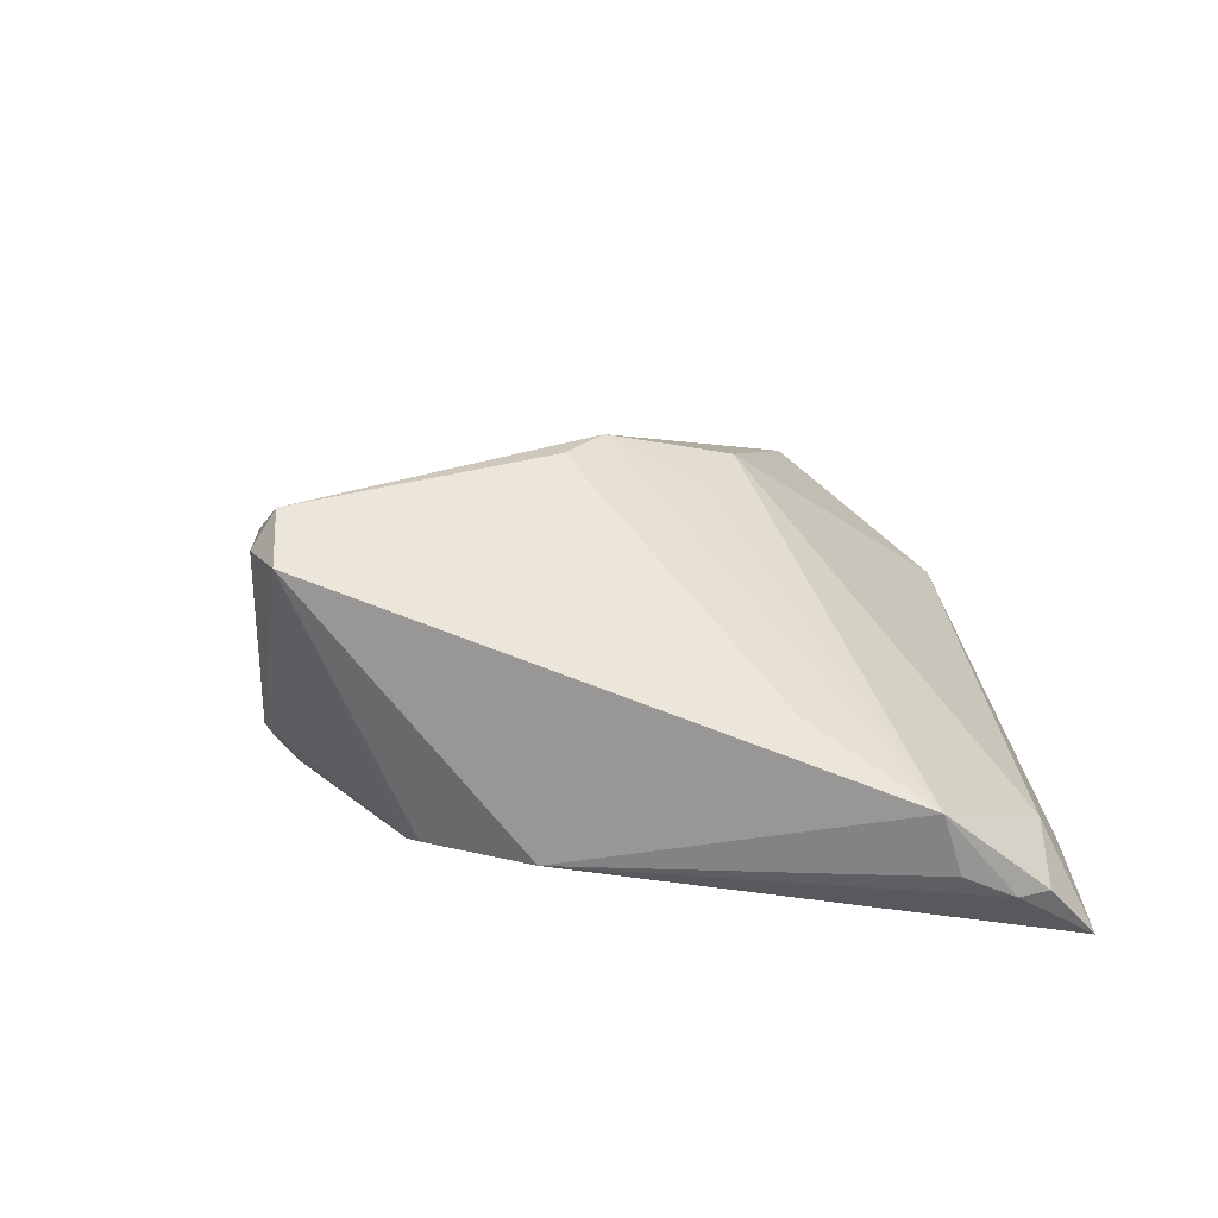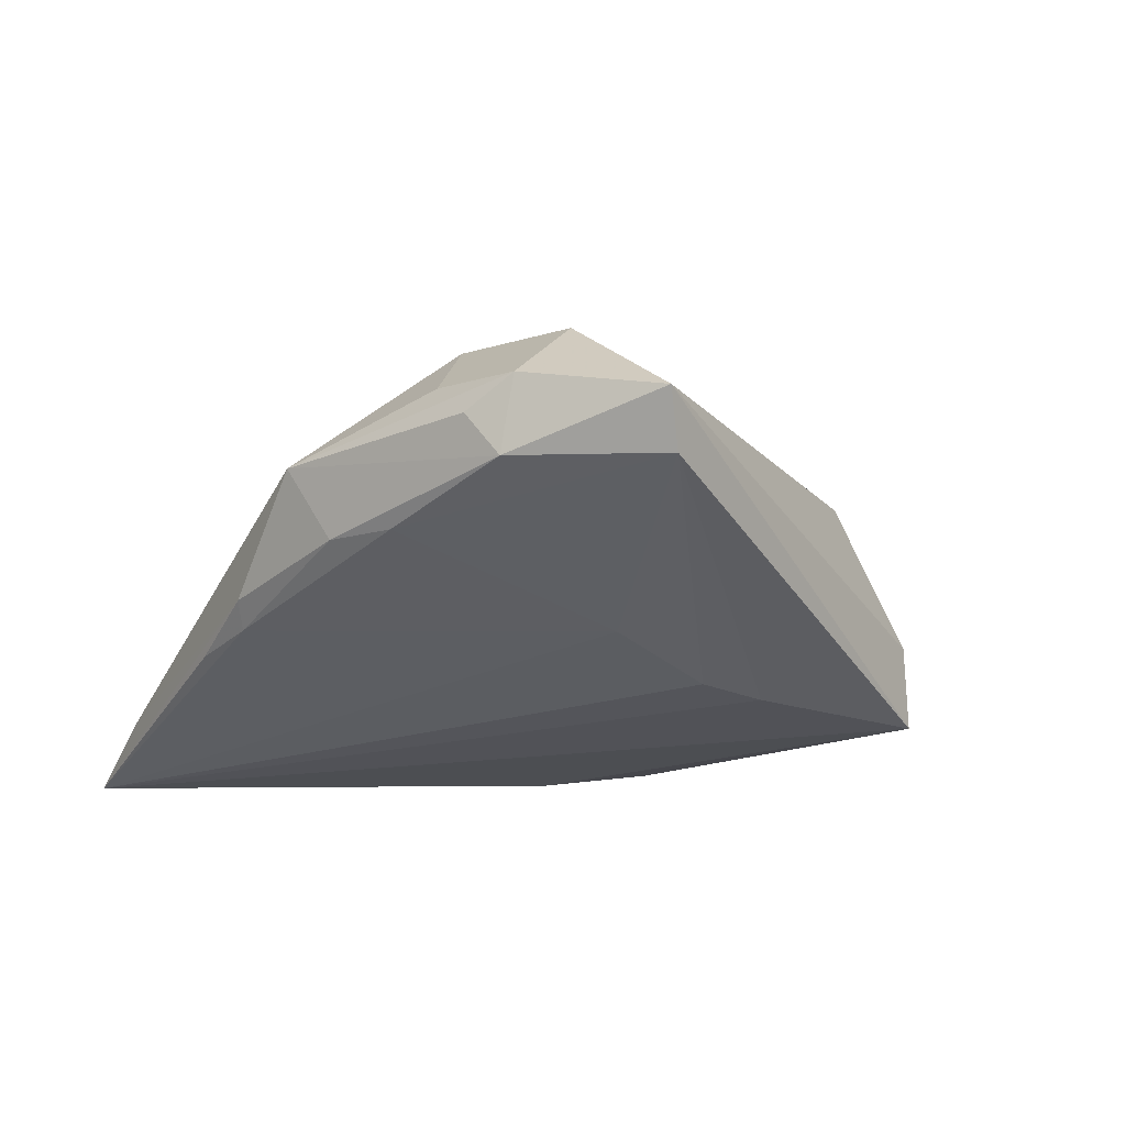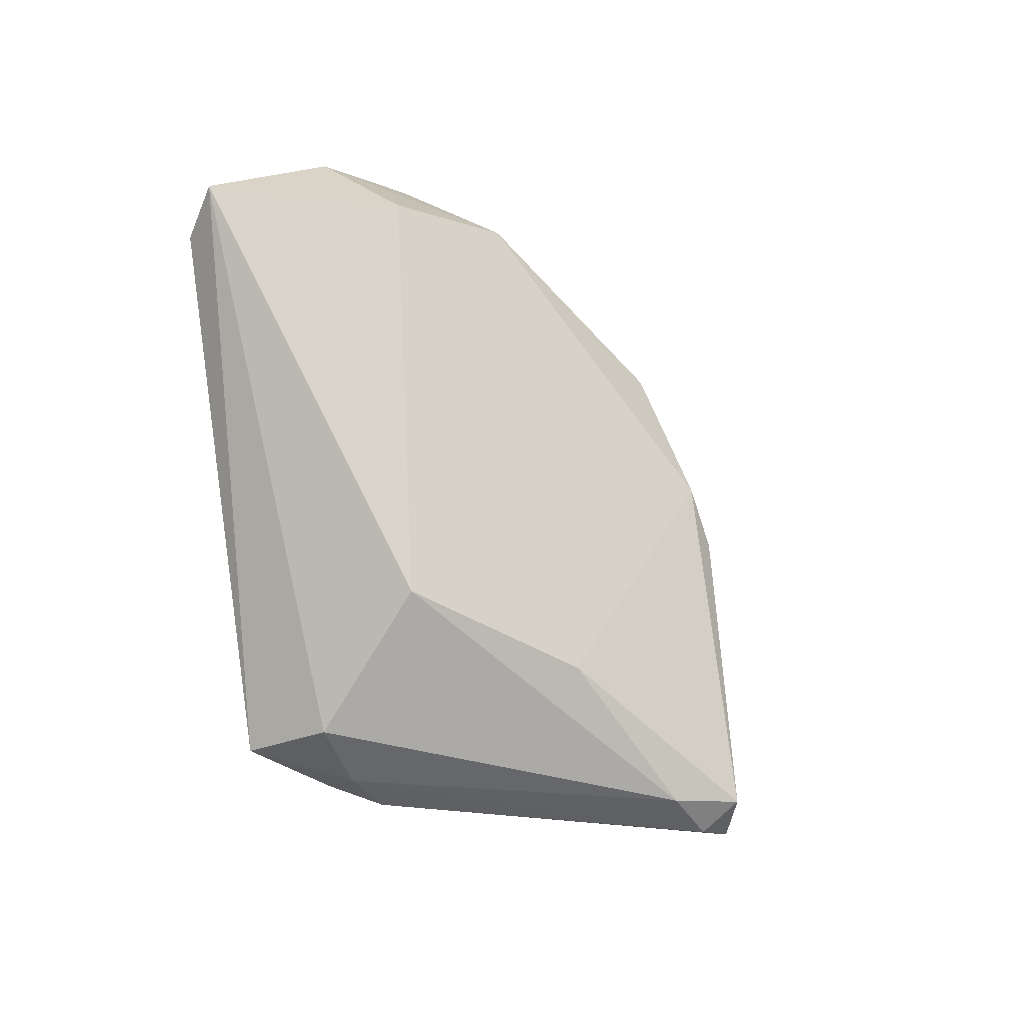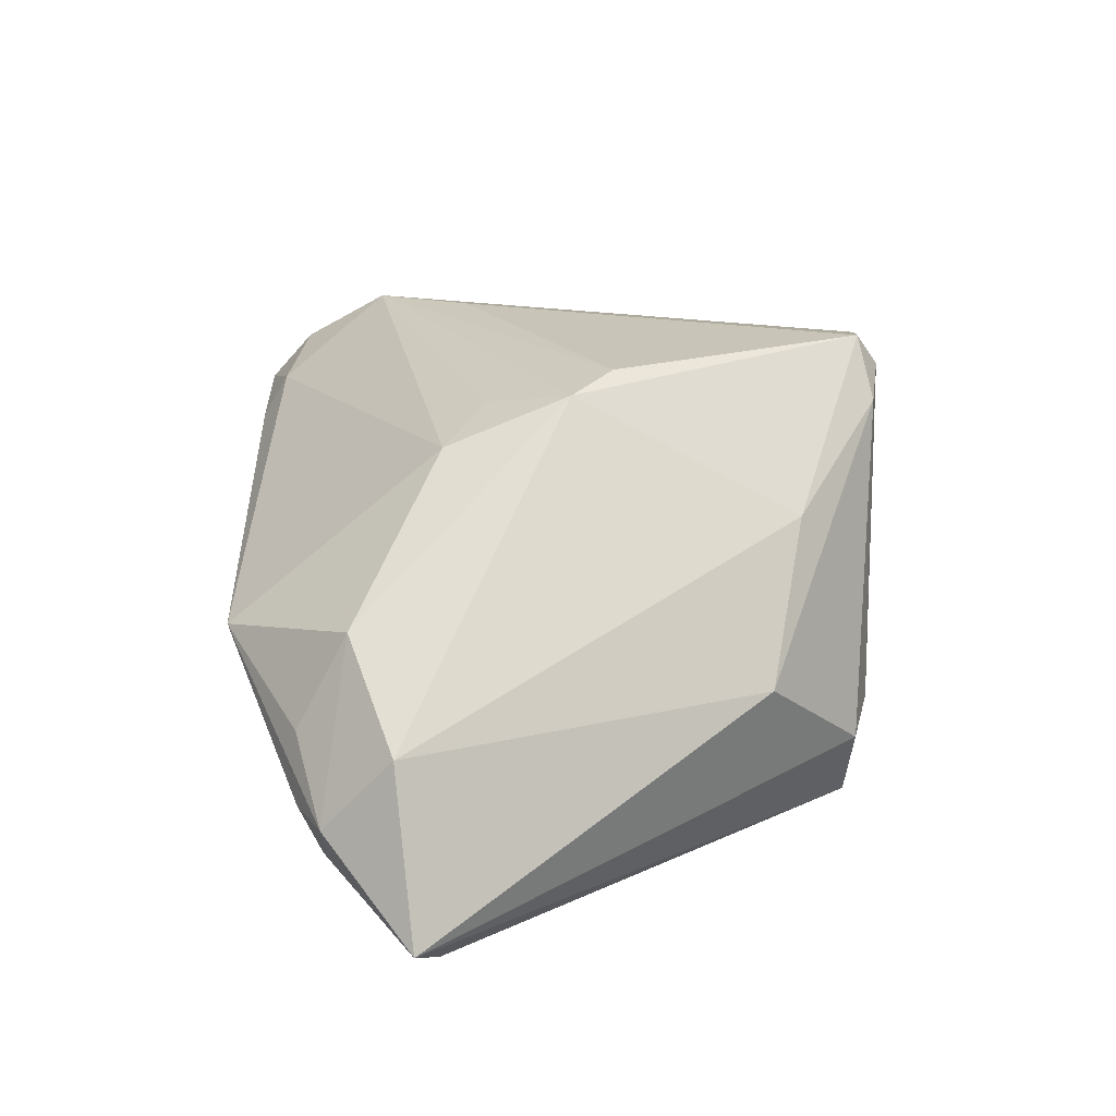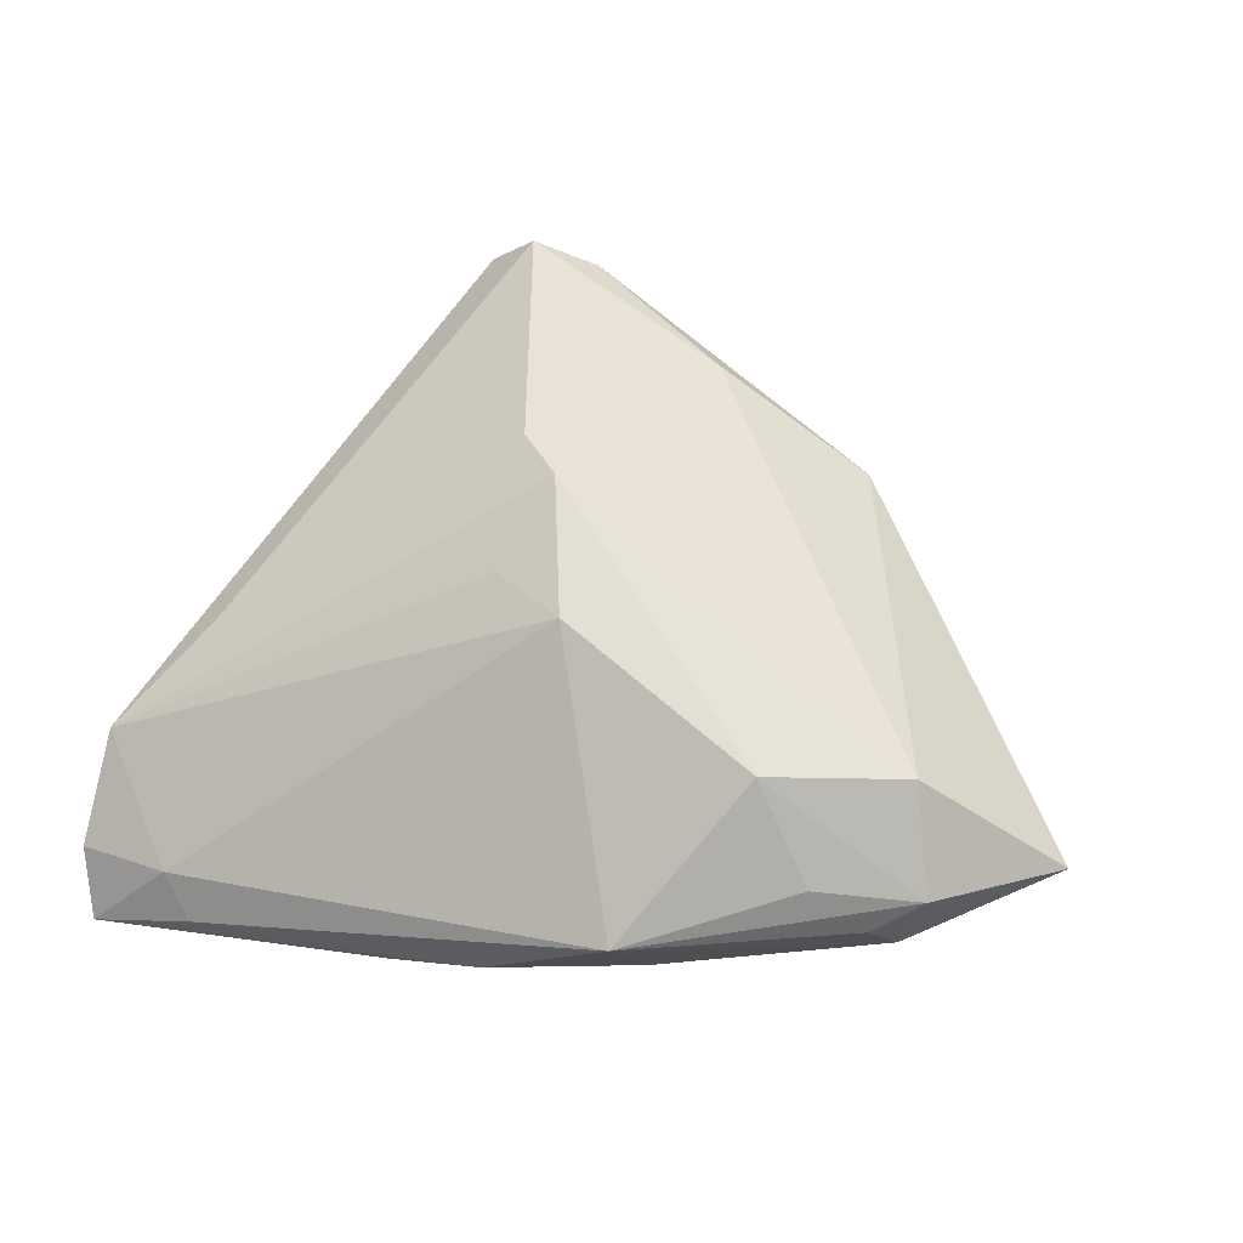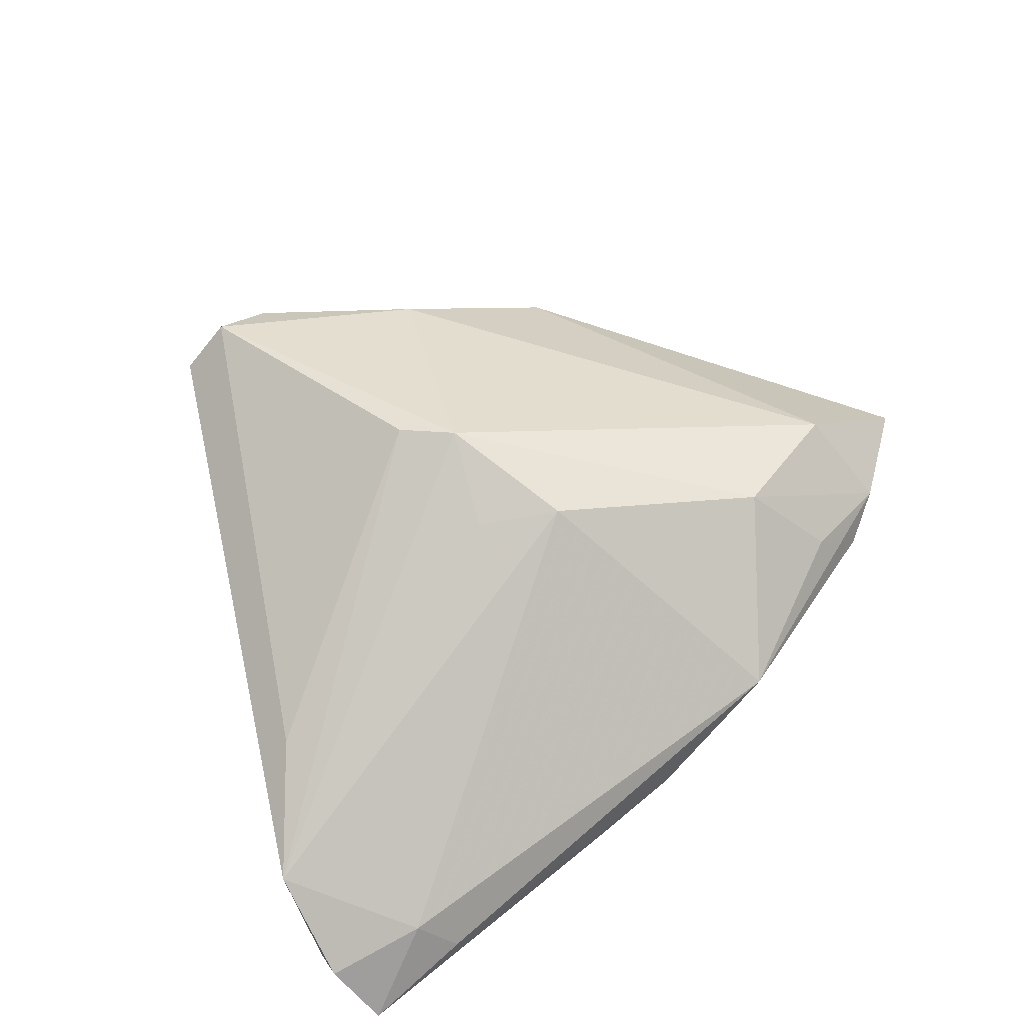
<metadata>
{"format":"obj","ext":"obj","renderer":"f3d","projection":"perspective","resolution":1024,"background":"white","views":[{"elev":14.7,"azim":80.7,"up":"+Z"},{"elev":-21.5,"azim":-118.9,"up":"+Z"},{"elev":-34.8,"azim":-52.2,"up":"+Y"},{"elev":52.8,"azim":-91.3,"up":"+Z"},{"elev":54.6,"azim":-165.1,"up":"+Z"},{"elev":54.6,"azim":143.4,"up":"+Z"}]}
</metadata>
<code>
v 0.003146 0.01437 0.0191
v -0.004037 -0.03052 0.0131
v 0.02165 -0.03963 0.0185
v -0.05622 0.01801 -0.002563
v -0.007232 -0.04137 -0.01448
v 0.04621 0.01215 9.791e-05
v -0.0293 0.03246 0.004965
v 0.0445 0.03915 -0.01297
v -0.02162 0.02573 0.01443
v 0.02873 -0.01308 -0.02108
v 0.05368 0.04244 -0.02287
v 0.04066 0.04257 -0.01704
v 0.01633 0.04214 -0.015
v -0.009904 0.04257 0.0004165
v 0.008142 -0.001867 0.02287
v -0.0381 0.01999 0.01182
v -0.02206 -0.03751 -0.02287
v -0.04186 0.02918 0.002492
v 0.005006 0.04233 -0.01125
v 0.02764 -0.02554 -0.01805
v 0.02717 -0.04031 0.01314
v -0.02155 0.03425 -0.009842
v 0.01326 -0.007304 0.02183
v 0.05582 0.02496 -0.007858
v -0.01342 0.03827 -0.009065
v -0.02101 -0.03821 -0.01187
v 0.05594 0.03309 -0.01731
v -0.02283 -0.0147 -0.02287
v -0.03629 0.03249 -0.0009007
v -0.01267 -0.03984 -0.0183
v 0.02418 -0.02667 -0.01889
v -0.02551 0.006872 -0.01868
v -0.05299 0.01532 -0.008619
v -0.03956 0.02964 -0.00676
v -0.02411 -0.02613 0.003817
v 0.03754 -0.01379 -0.01789
v 0.01205 0.008973 0.01743
v -0.01306 -0.04059 -0.01423
v 0.02099 -0.04257 0.01369
v 0.05622 0.03647 -0.01659
v -0.008343 -0.03738 -0.01979
v 0.007396 0.04055 -0.01404
v -0.02337 -0.006129 -0.0224
v 0.05523 0.02722 -0.01498
v 0.01395 -0.04135 0.01452
f 4 17 26
f 26 35 4
f 33 17 4
f 28 11 17
f 28 43 11
f 17 33 28
f 28 33 43
f 4 35 16
f 35 2 16
f 40 11 8
f 8 14 1
f 1 14 9
f 9 14 7
f 17 11 10
f 36 10 11
f 20 10 36
f 20 36 21
f 39 5 21
f 39 21 3
f 6 23 3
f 3 21 6
f 11 43 32
f 43 33 32
f 12 8 11
f 14 8 12
f 18 9 7
f 16 9 18
f 7 14 18
f 14 29 18
f 4 16 18
f 38 26 17
f 38 5 39
f 17 10 31
f 31 10 20
f 31 41 17
f 5 41 31
f 20 21 31
f 31 21 5
f 27 11 40
f 27 36 11
f 15 37 1
f 1 9 15
f 15 9 16
f 15 16 2
f 2 3 15
f 15 3 23
f 39 3 45
f 45 3 2
f 45 2 35
f 45 38 39
f 26 38 45
f 35 26 45
f 19 25 14
f 19 12 11
f 14 12 19
f 13 19 11
f 17 41 30
f 30 41 5
f 30 38 17
f 5 38 30
f 24 21 36
f 6 21 24
f 24 27 40
f 40 8 24
f 24 8 1
f 1 37 24
f 37 15 24
f 24 23 6
f 24 15 23
f 22 32 33
f 36 27 44
f 44 24 36
f 27 24 44
f 42 22 25
f 25 19 42
f 19 13 42
f 42 13 11
f 11 32 42
f 32 22 42
f 34 22 33
f 34 33 4
f 25 22 34
f 4 18 34
f 34 18 29
f 34 29 14
f 14 25 34

</code>
